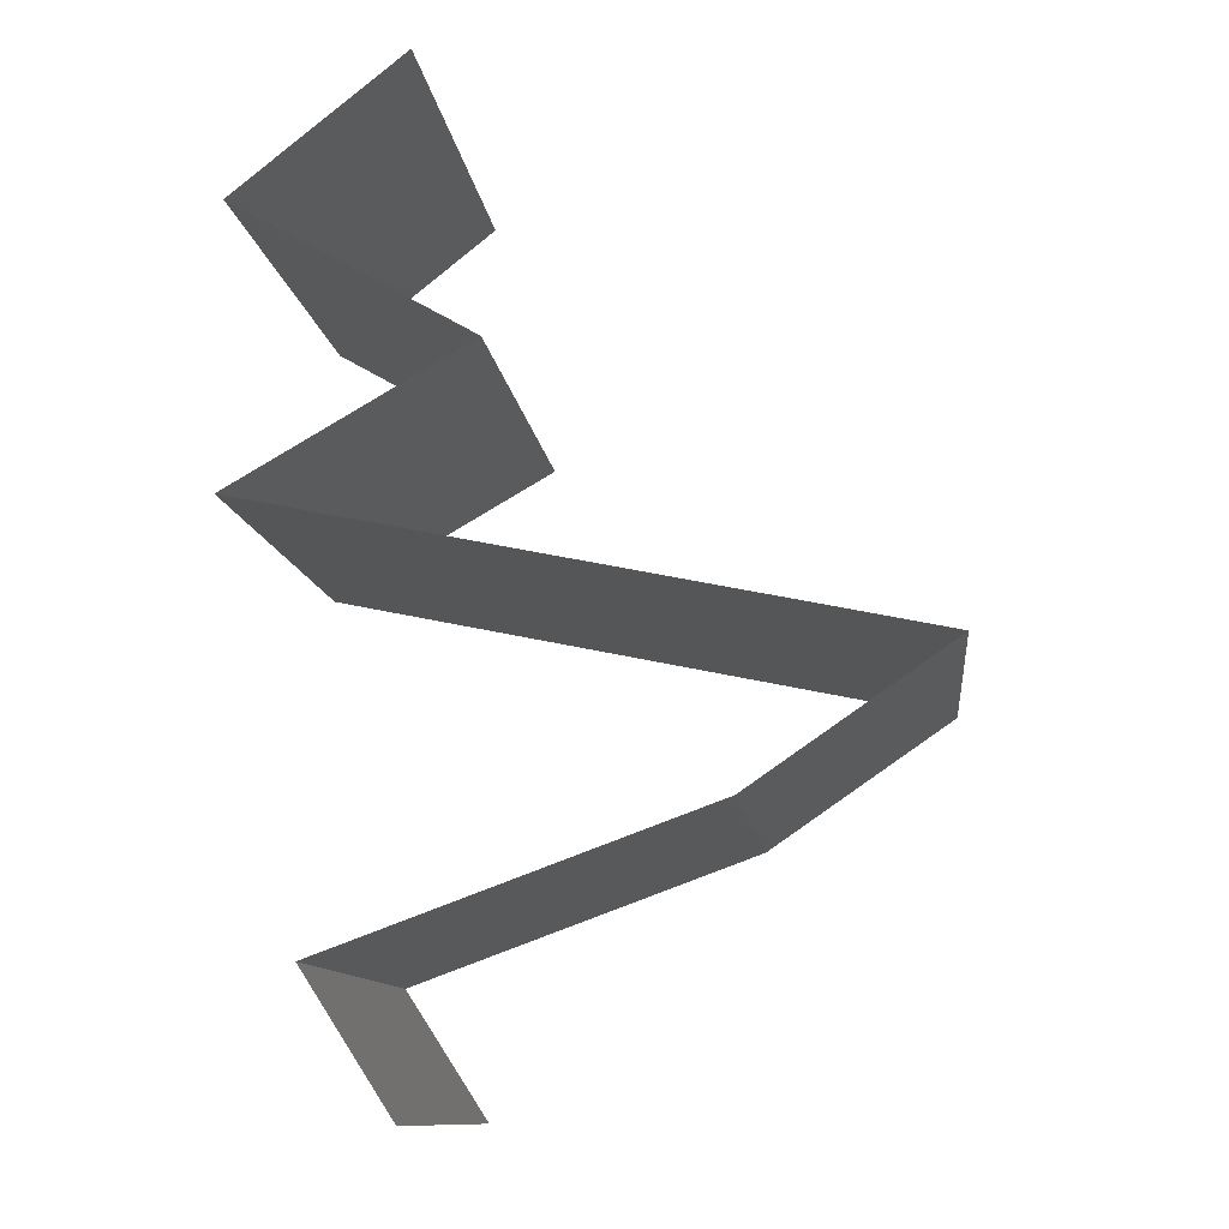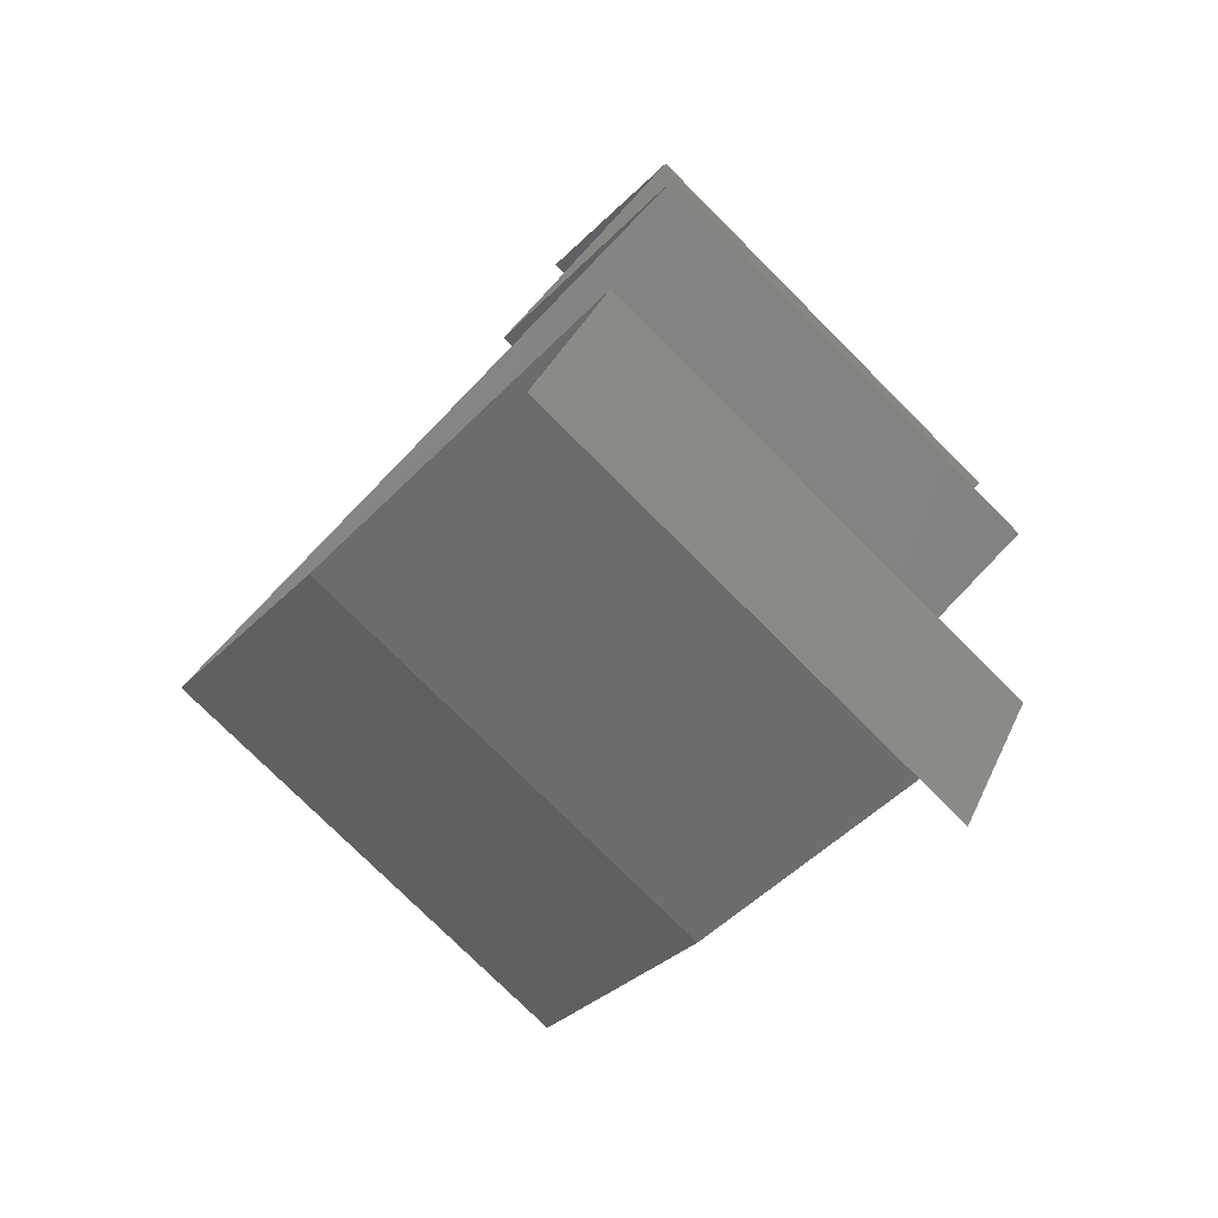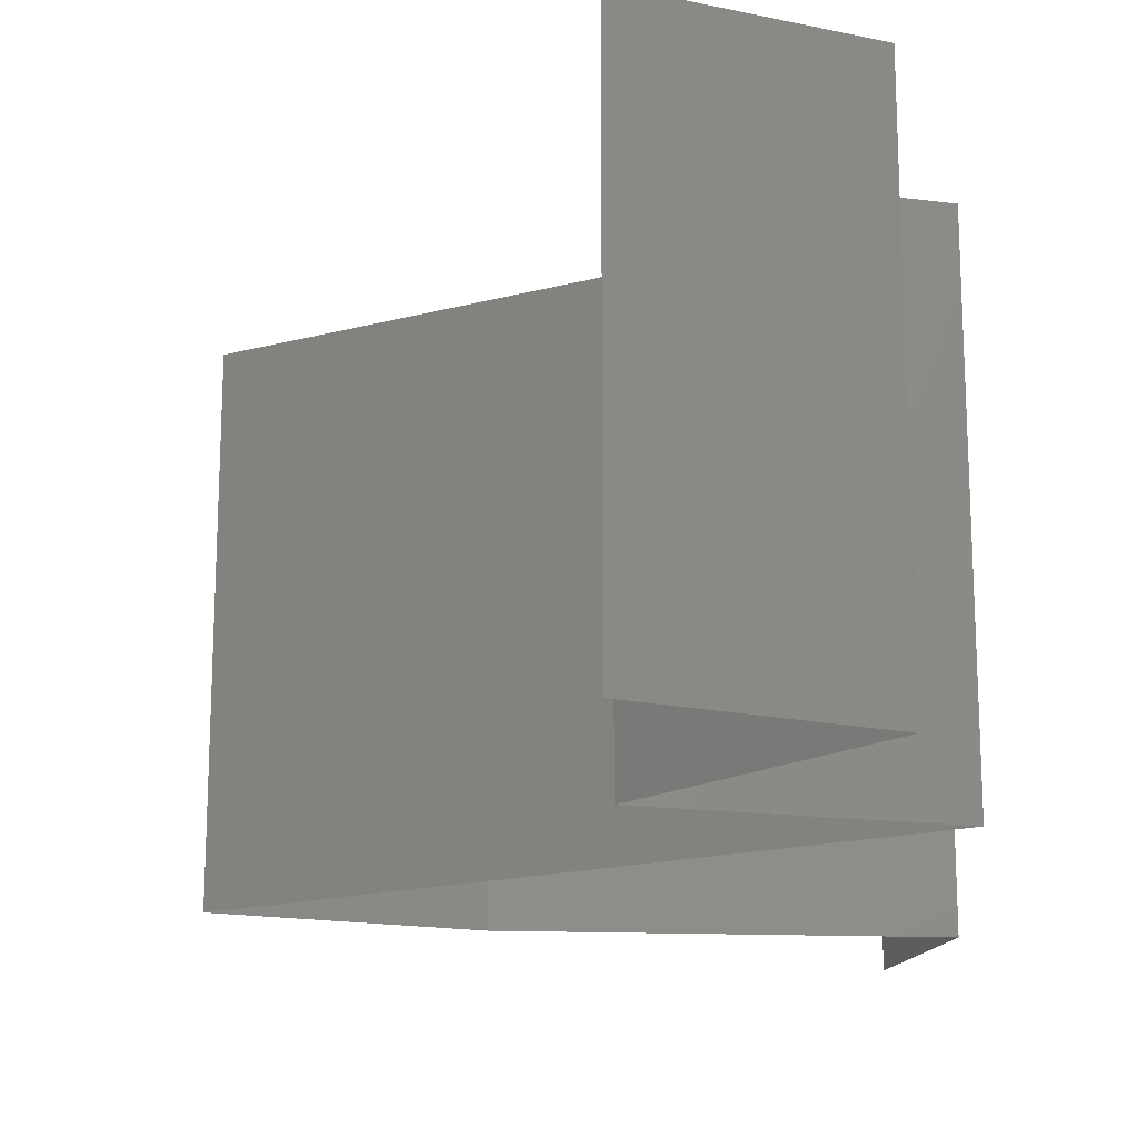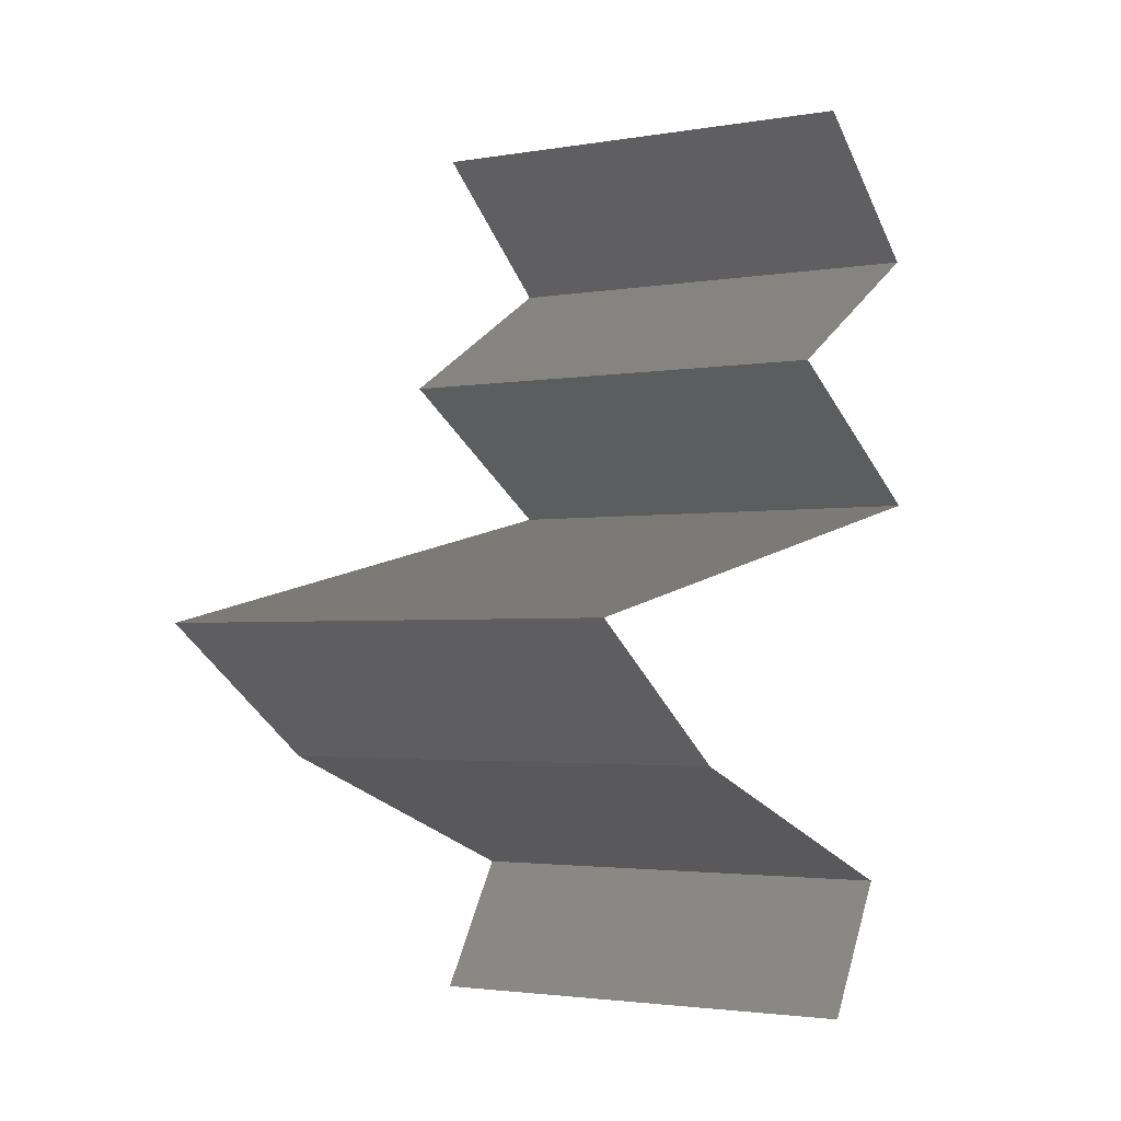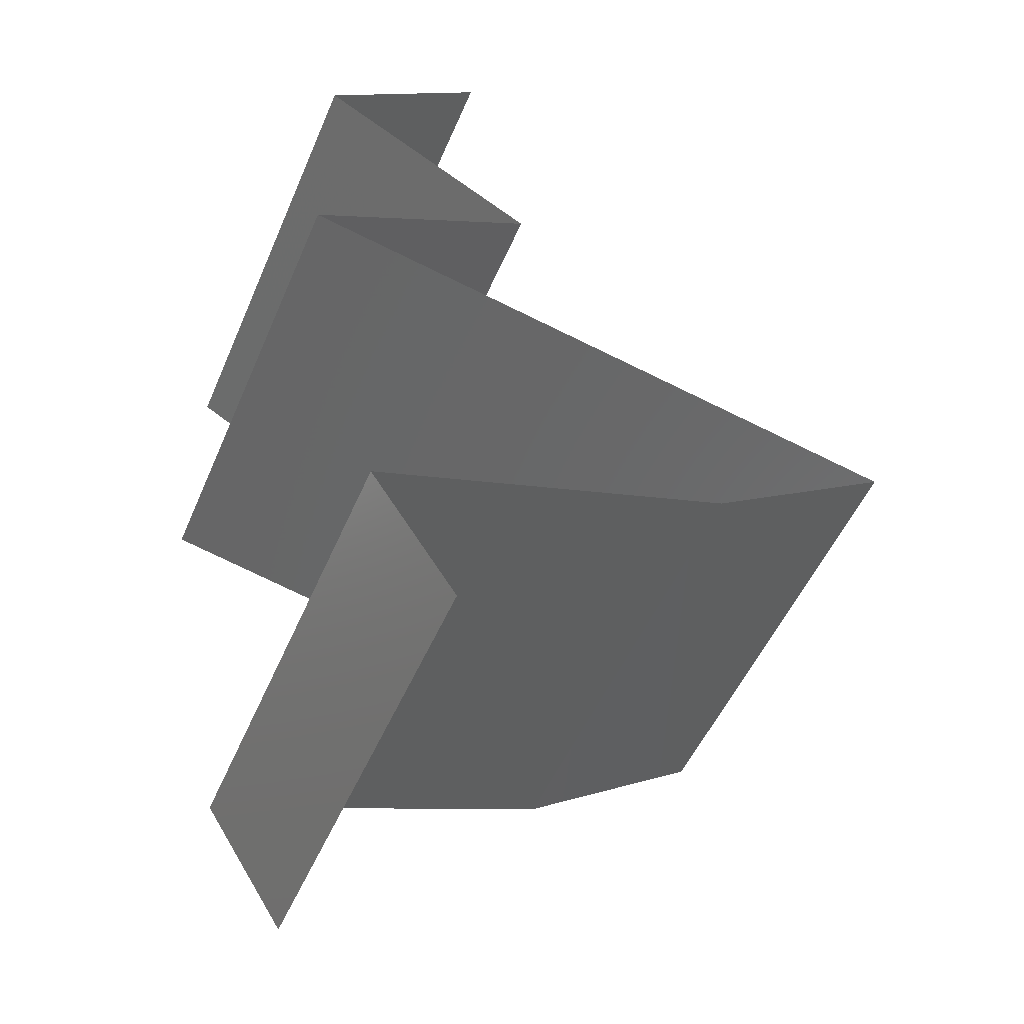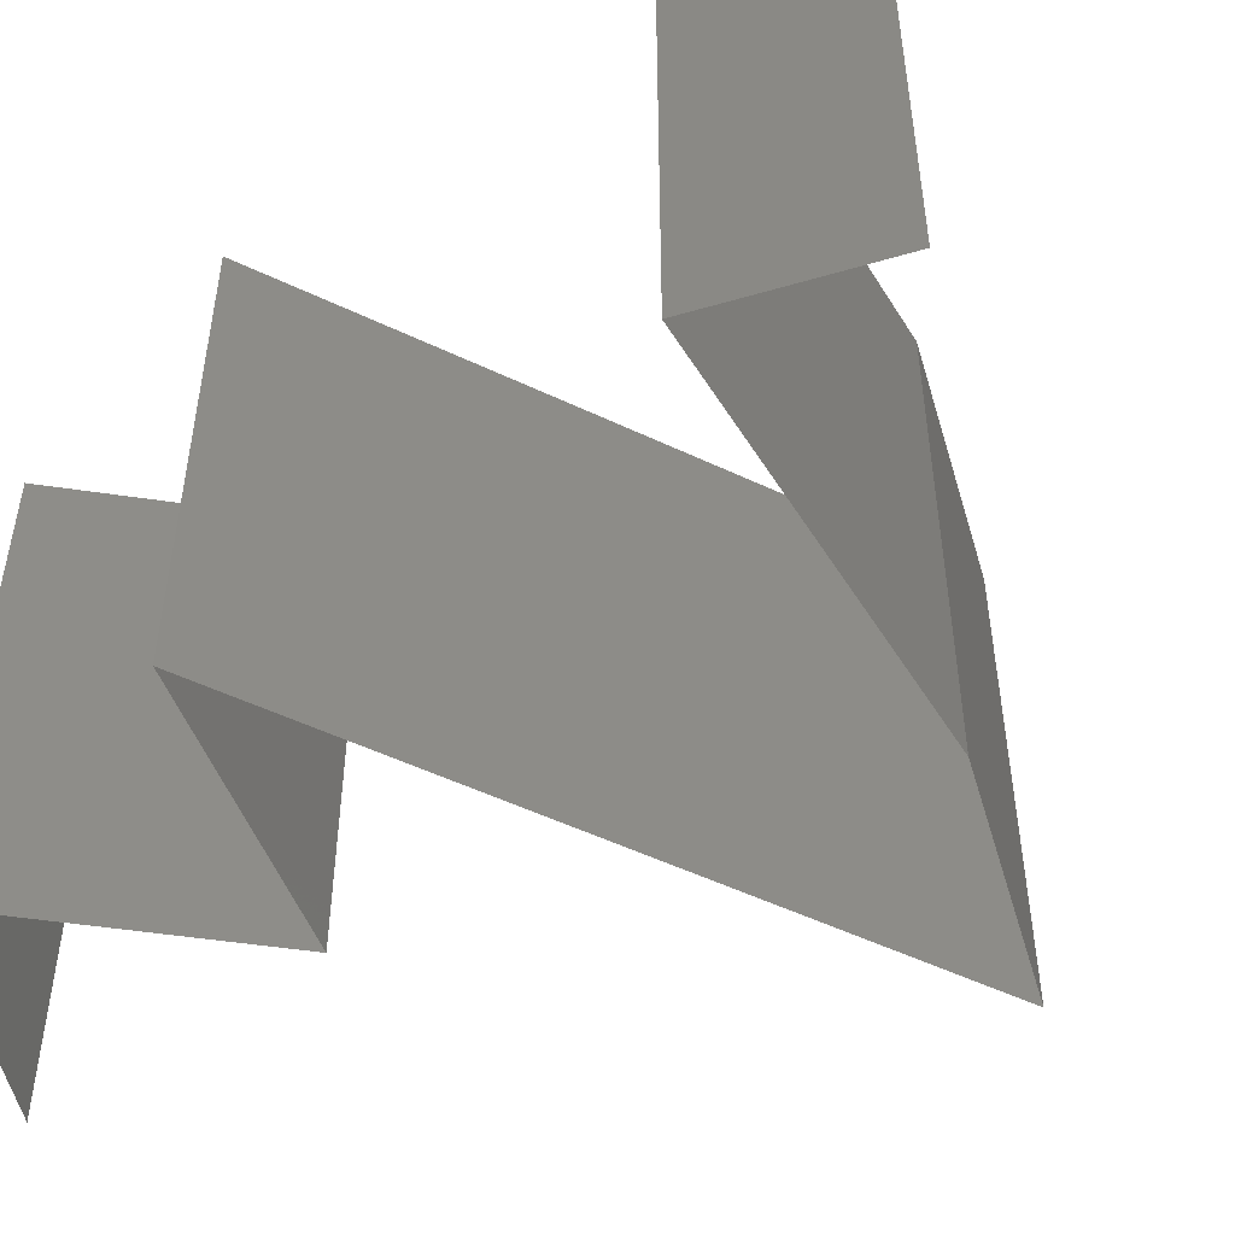
<metadata>
{"format":"stl","ext":"stl","renderer":"f3d","projection":"perspective","resolution":1024,"background":"white","views":[{"elev":-11.1,"azim":6.4,"up":"+Y"},{"elev":-76.6,"azim":-135.0,"up":"+Y"},{"elev":-17.7,"azim":-164.1,"up":"+Z"},{"elev":-2.6,"azim":121.2,"up":"+Y"},{"elev":-51.6,"azim":-22.9,"up":"+Y"},{"elev":-51.4,"azim":-39.2,"up":"+Z"}]}
</metadata>
<code>
# stl→obj: 49 verts, 72 faces
v 0.03 0.045 0.02
v 0.03 0.045 0.01
v 0.0265 0.04219 0.015
v 0.023 0.03938 0
v 0.023 0.03938 0.01
v 0.0265 0.04219 0.005
v 0.03 0.045 0
v 0.023 0.03938 0.02
v 0.03275 0.03375 0
v 0.02787 0.03656 0.005676
v 0.03275 0.03375 0.02
v 0.02787 0.03656 0.01427
v 0.03275 0.03375 0.01
v 0.023 0.02813 0
v 0.02787 0.03094 0.005676
v 0.023 0.02813 0.02
v 0.02787 0.03094 0.01427
v 0.023 0.02813 0.01
v 0.041 0.02437 0.02
v 0.032 0.02625 0.02
v 0.0365 0.02531 0.01204
v 0.02944 0.02678 0.01318
v 0.05 0.0225 0.01
v 0.05 0.0225 0.02
v 0.04356 0.02384 0.01318
v 0.0365 0.02531 0.004886
v 0.02925 0.02682 0.006374
v 0.04375 0.0238 0.006374
v 0.05 0.0225 0
v 0.032 0.02625 0
v 0.041 0.02438 0
v 0.04591 0.01969 0.015
v 0.04182 0.01688 0
v 0.04182 0.01688 0.01
v 0.04591 0.01969 0.005
v 0.04182 0.01688 0.02
v 0.03412 0.01406 0.02
v 0.03361 0.01387 0.01209
v 0.02643 0.01125 0.02
v 0.02643 0.01125 0.01
v 0.03656 0.01495 0.005548
v 0.02643 0.01125 0
v 0.0314 0.01307 0.005651
v 0.03412 0.01406 0
v 0.03009 0.005625 0.01
v 0.02826 0.008437 0.015
v 0.02826 0.008437 0.005
v 0.03009 0.005625 0
v 0.03009 0.005625 0.02
f 1 2 3
f 4 5 6
f 2 7 6
f 5 8 3
f 5 2 6
f 2 5 3
f 8 1 3
f 7 4 6
f 4 9 10
f 11 8 12
f 8 5 12
f 9 13 10
f 5 4 10
f 13 11 12
f 13 12 10
f 12 5 10
f 9 14 15
f 16 11 17
f 18 17 15
f 17 13 15
f 11 13 17
f 14 18 15
f 13 9 15
f 18 16 17
f 19 20 21
f 16 18 22
f 23 24 25
f 20 16 22
f 24 19 25
f 26 21 27
f 21 26 28
f 29 23 28
f 18 14 27
f 21 22 27
f 25 21 28
f 14 30 27
f 31 29 28
f 21 20 22
f 19 21 25
f 30 31 26
f 26 31 28
f 30 26 27
f 23 25 28
f 22 18 27
f 24 23 32
f 33 34 35
f 23 29 35
f 34 36 32
f 29 33 35
f 36 24 32
f 34 23 35
f 23 34 32
f 37 36 38
f 36 34 38
f 39 37 38
f 40 39 38
f 34 33 41
f 42 40 43
f 33 44 41
f 44 42 43
f 38 34 41
f 43 40 38
f 43 38 41
f 44 43 41
f 40 45 46
f 45 40 47
f 42 48 47
f 49 39 46
f 40 42 47
f 39 40 46
f 48 45 47
f 45 49 46

</code>
